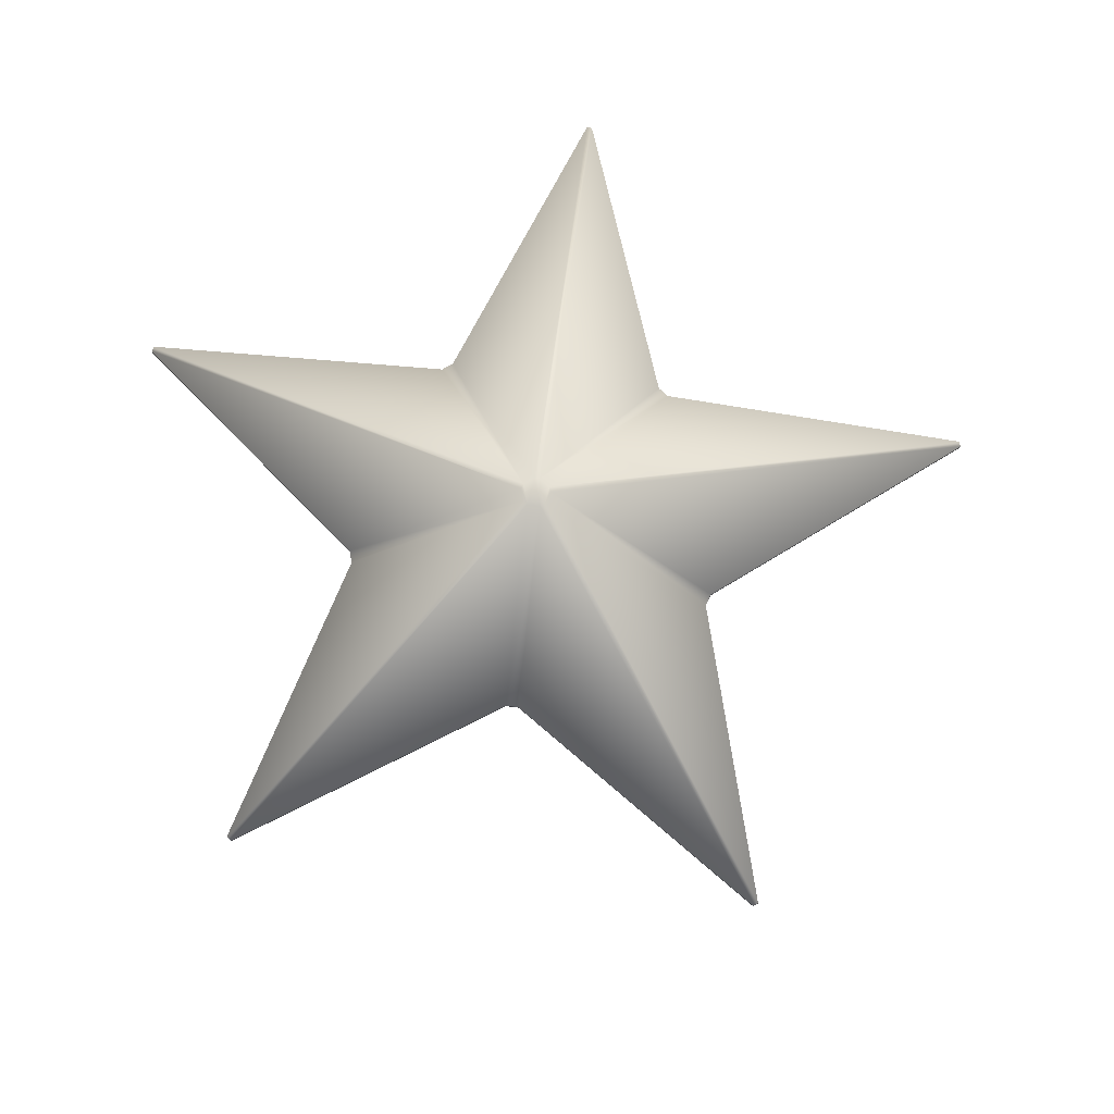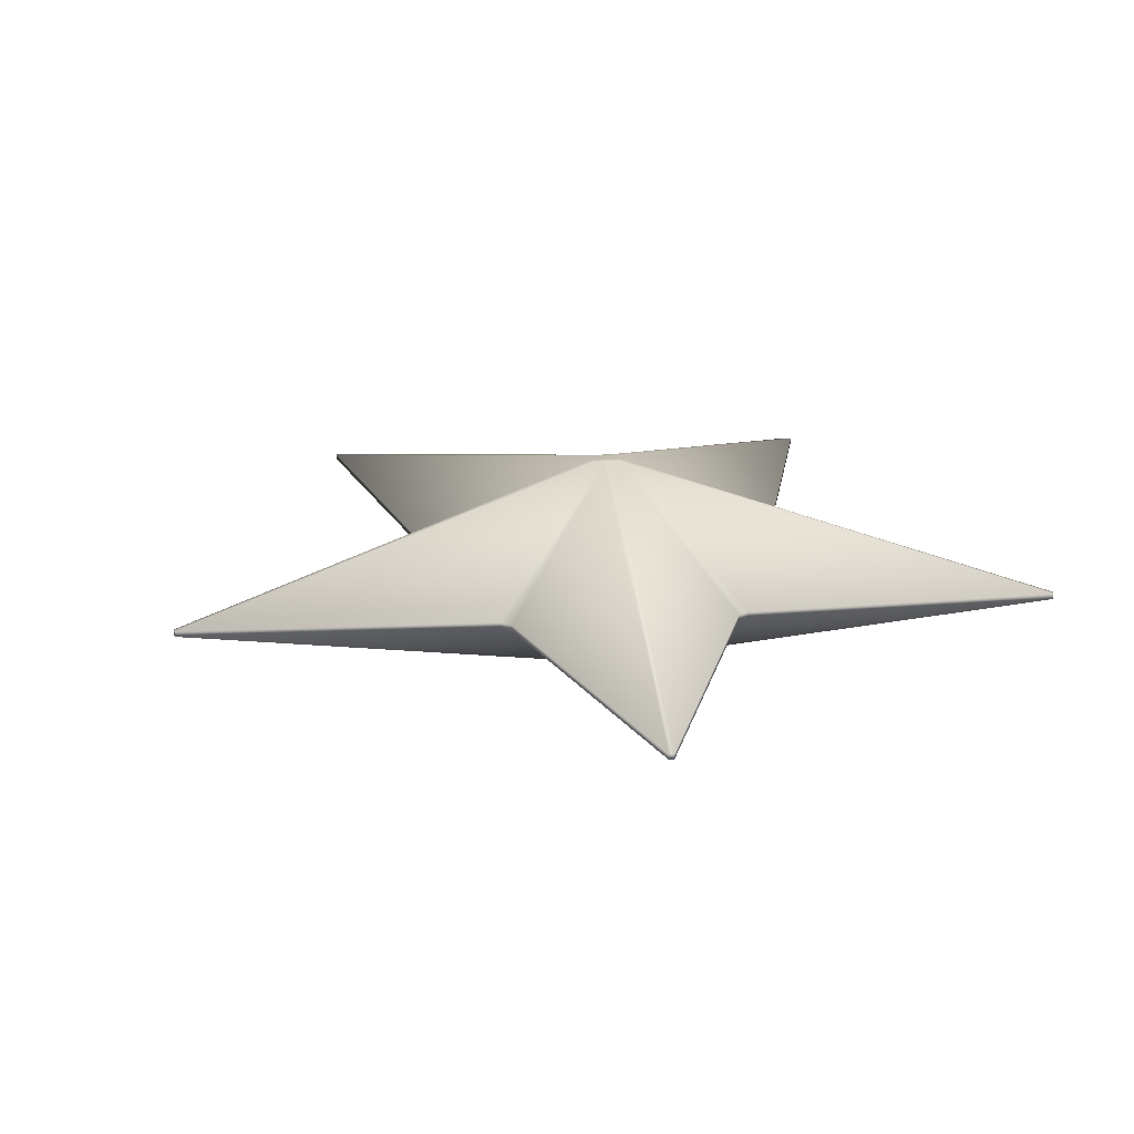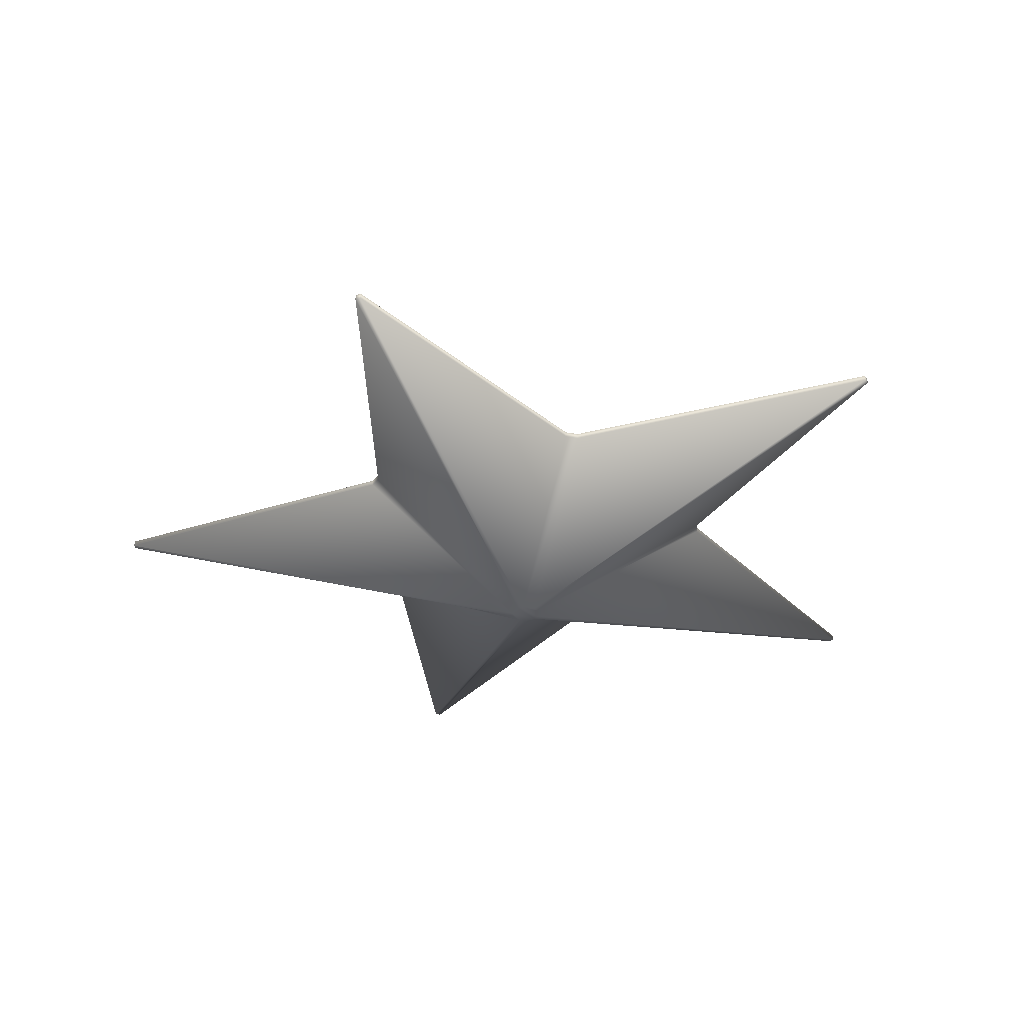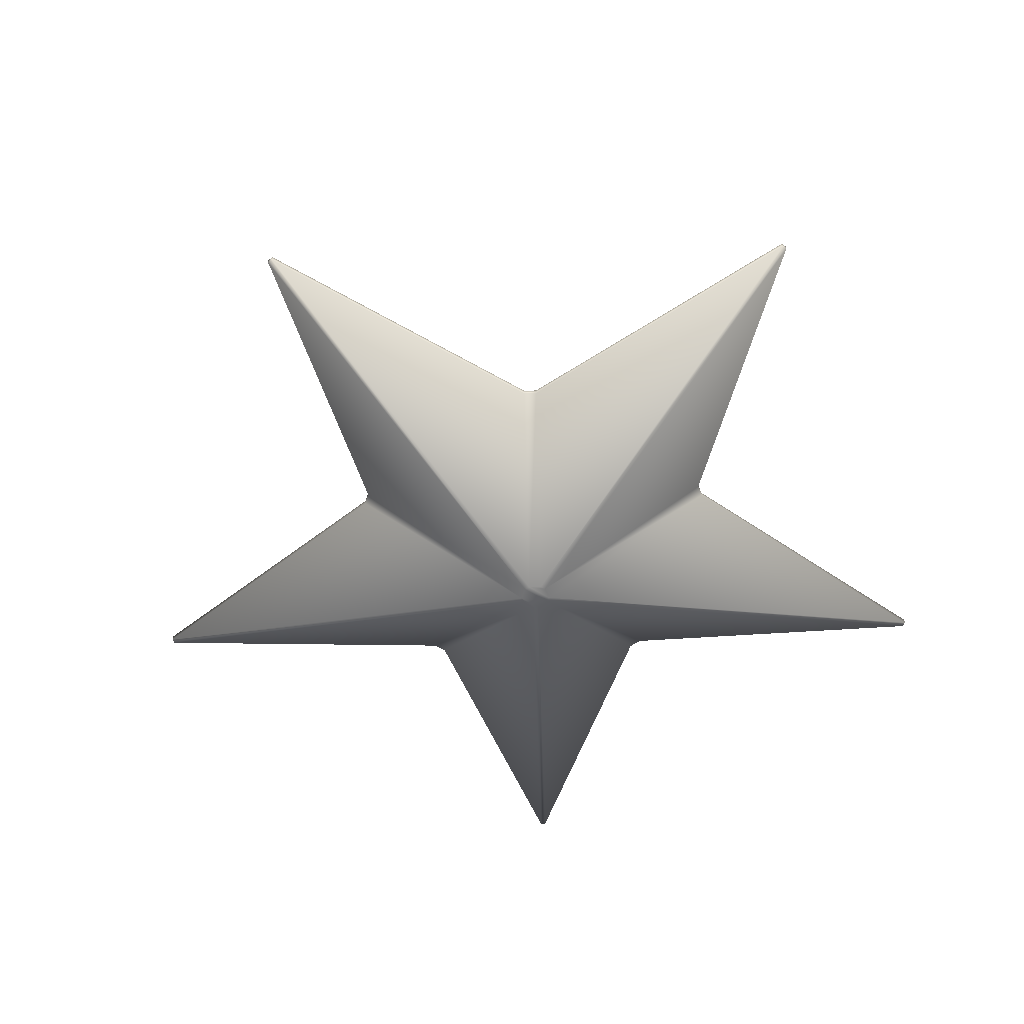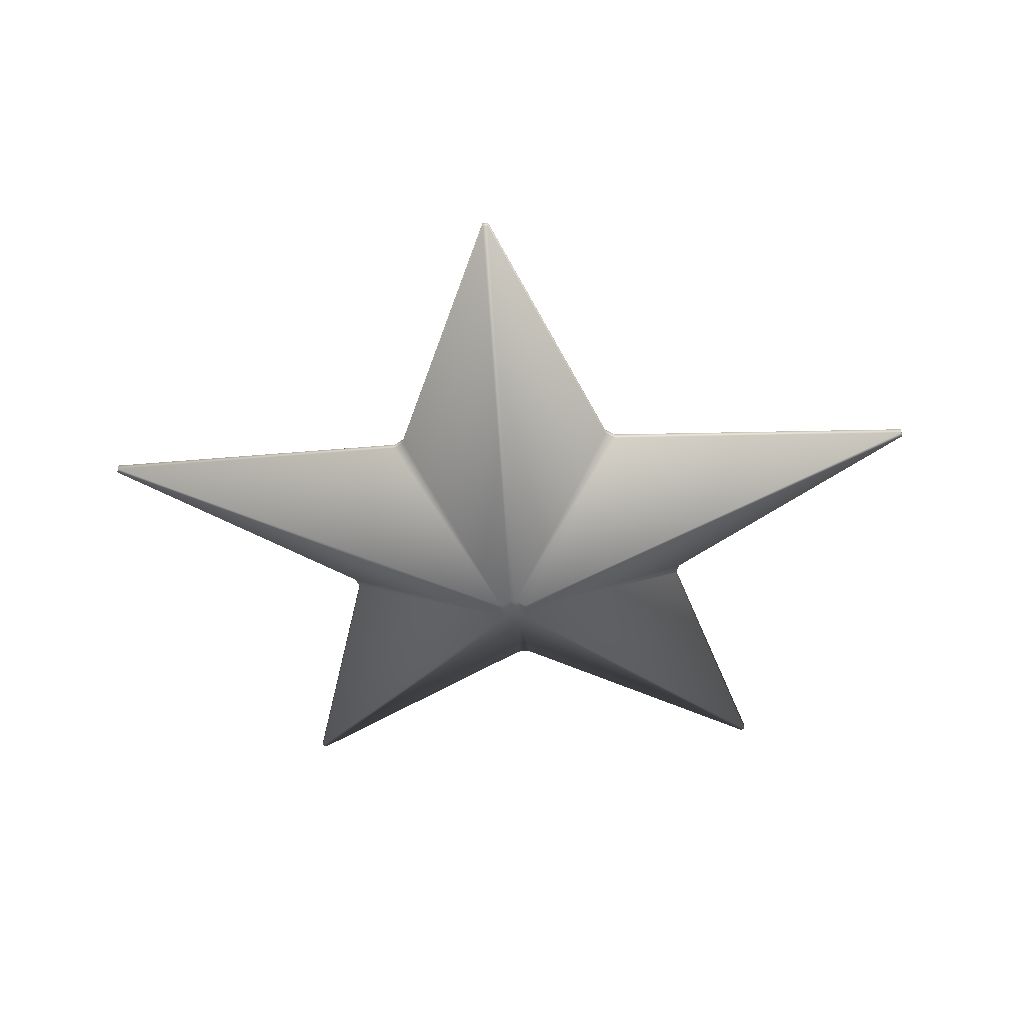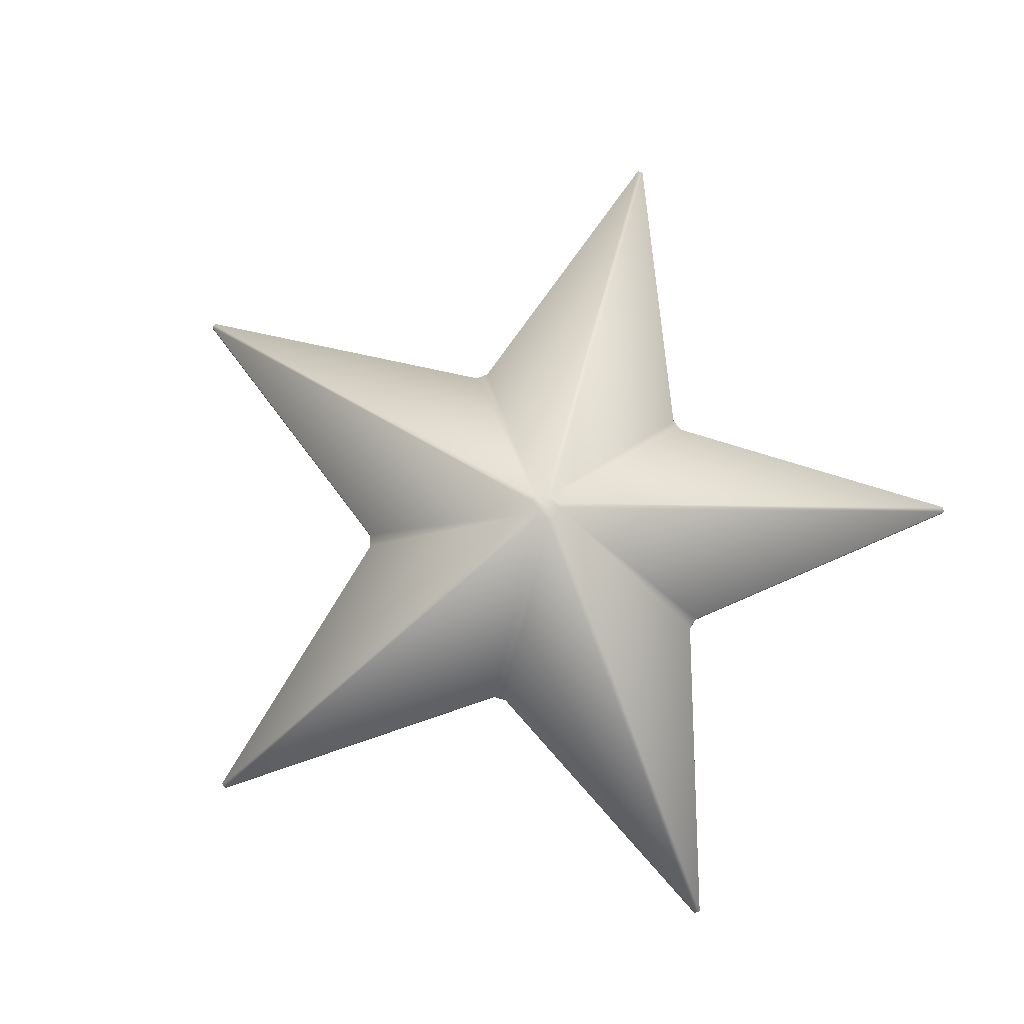
<metadata>
{"format":"obj","ext":"obj","renderer":"f3d","projection":"perspective","resolution":1024,"background":"white","views":[{"elev":74.9,"azim":151.1,"up":"+Z"},{"elev":21.6,"azim":-114.3,"up":"+Z"},{"elev":-33.6,"azim":-158.5,"up":"+Z"},{"elev":-53.9,"azim":-142.3,"up":"+Z"},{"elev":-44.1,"azim":-176.3,"up":"+Z"},{"elev":75.4,"azim":-57.2,"up":"+Z"}]}
</metadata>
<code>
v  187 247 -1.177
v  6.727 188.2 -47.4
v  53.4 252.3 -1.177
v  2.196 191.5 -47.4
v  1.857 381.5 -1.177
v  48.87 255.6 -1.177
v  -0.4825 381.5 -1.177
v  -0.1432 191.5 -47.4
v  -46.71 255.6 -1.177
v  -4.674 188.2 -47.4
v  -185.6 247 -1.177
v  -51.24 252.3 -1.177
v  -186.3 244.8 -1.177
v  -5.397 185.9 -47.4
v  -80.77 161.4 -1.177
v  -3.667 180.6 -47.4
v  -115.6 27.16 -1.177
v  -79.04 156.1 -1.177
v  -113.7 25.79 -1.177
v  -1.774 179.2 -47.4
v  -1.718 99.9 -1.177
v  3.827 179.2 -47.4
v  115.1 25.79 -1.177
v  3.883 99.9 -1.177
v  117 27.16 -1.177
v  5.72 180.6 -47.4
v  81.21 156.1 -1.177
v  7.45 185.9 -47.4
v  187.7 244.8 -1.177
v  82.94 161.4 -1.177
v  187 247 1.165
v  53.4 252.3 1.165
v  6.727 188.2 48.27
v  48.87 255.6 1.165
v  1.857 381.5 1.165
v  2.196 191.5 48.27
v  -0.4825 381.5 1.165
v  -46.71 255.6 1.165
v  -0.1431 191.5 48.27
v  -51.24 252.3 1.165
v  -185.6 247 1.165
v  -4.674 188.2 48.27
v  -186.3 244.8 1.165
v  -80.77 161.4 1.165
v  -5.397 185.9 48.27
v  -79.04 156.1 1.165
v  -115.6 27.16 1.165
v  -3.666 180.6 48.27
v  -113.7 25.79 1.165
v  -1.718 99.9 1.165
v  -1.774 179.2 48.27
v  3.883 99.9 1.165
v  115.1 25.79 1.165
v  3.827 179.2 48.27
v  117 27.16 1.165
v  81.21 156.1 1.165
v  5.72 180.6 48.27
v  82.94 161.4 1.165
v  187.7 244.8 1.165
v  7.45 185.9 48.27
o Cylinder01
g Cylinder01
f 1 2 3
f 4 5 6
f 7 8 9
f 10 11 12
f 13 14 15
f 16 17 18
f 19 20 21
f 22 23 24
f 25 26 27
f 28 29 30
f 31 32 33
f 34 35 36
f 37 38 39
f 40 41 42
f 43 44 45
f 46 47 48
f 49 50 51
f 52 53 54
f 55 56 57
f 58 59 60
f 28 2 1
f 1 29 28
f 26 28 30
f 30 27 26
f 22 26 25
f 25 23 22
f 20 22 24
f 24 21 20
f 16 20 19
f 19 17 16
f 14 16 18
f 18 15 14
f 10 14 13
f 13 11 10
f 8 10 12
f 12 9 8
f 4 8 7
f 7 5 4
f 2 4 6
f 6 3 2
f 14 10 8
f 16 14 8
f 16 8 4
f 20 16 4
f 20 4 2
f 22 20 2
f 26 22 2
f 28 26 2
f 31 1 3
f 3 32 31
f 59 31 33
f 33 60 59
f 29 59 58
f 58 30 29
f 1 31 59
f 59 29 1
f 37 7 9
f 9 38 37
f 35 37 39
f 39 36 35
f 5 35 34
f 34 6 5
f 7 37 35
f 35 5 7
f 43 13 15
f 15 44 43
f 41 43 45
f 45 42 41
f 11 41 40
f 40 12 11
f 11 13 43
f 43 41 11
f 49 19 21
f 21 50 49
f 47 49 51
f 51 48 47
f 17 47 46
f 46 18 17
f 17 19 49
f 49 47 17
f 55 25 27
f 27 56 55
f 53 55 57
f 57 54 53
f 23 53 52
f 52 24 23
f 23 25 55
f 55 53 23
f 32 34 36
f 36 33 32
f 3 6 34
f 34 32 3
f 38 40 42
f 42 39 38
f 9 12 40
f 40 38 9
f 44 46 48
f 48 45 44
f 18 46 44
f 44 15 18
f 50 52 54
f 54 51 50
f 24 52 50
f 50 21 24
f 56 58 60
f 60 57 56
f 27 30 58
f 58 56 27
f 39 42 45
f 39 45 48
f 36 39 48
f 36 48 51
f 33 36 51
f 33 51 54
f 33 54 57
f 33 57 60

</code>
